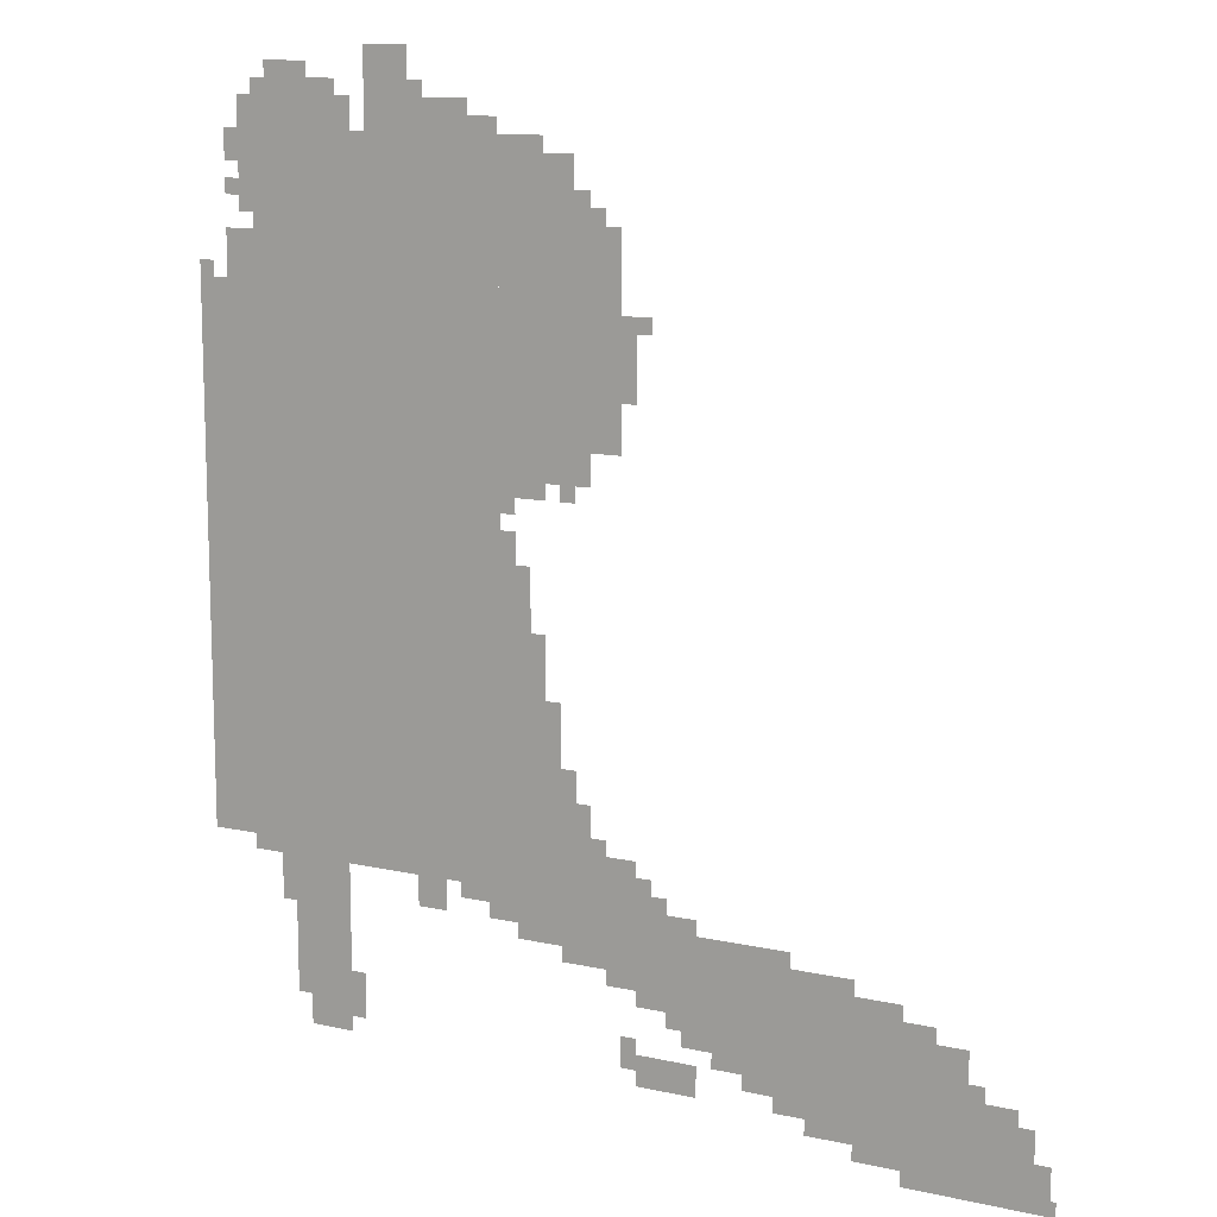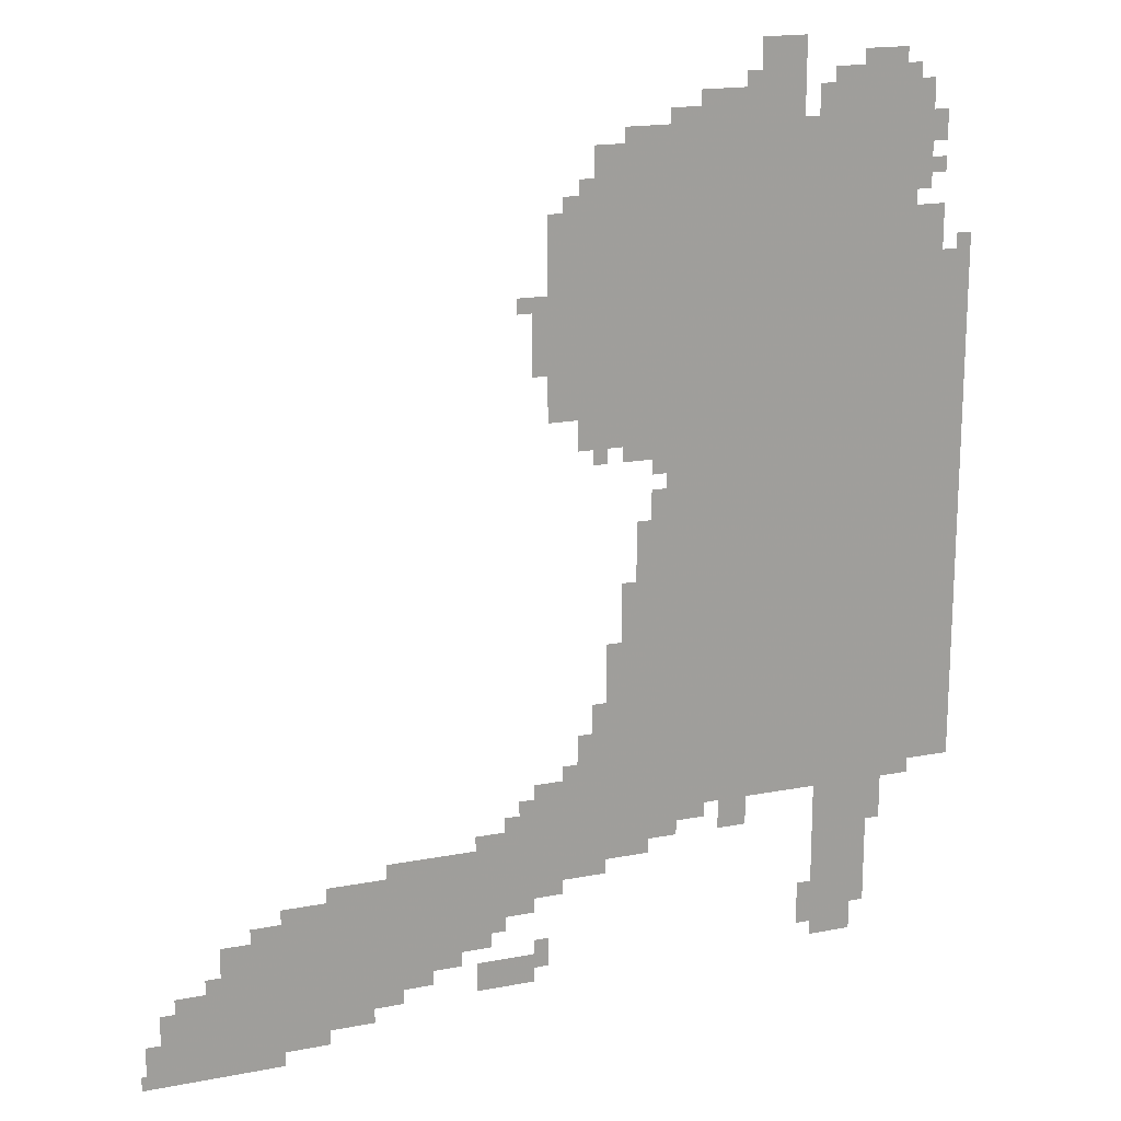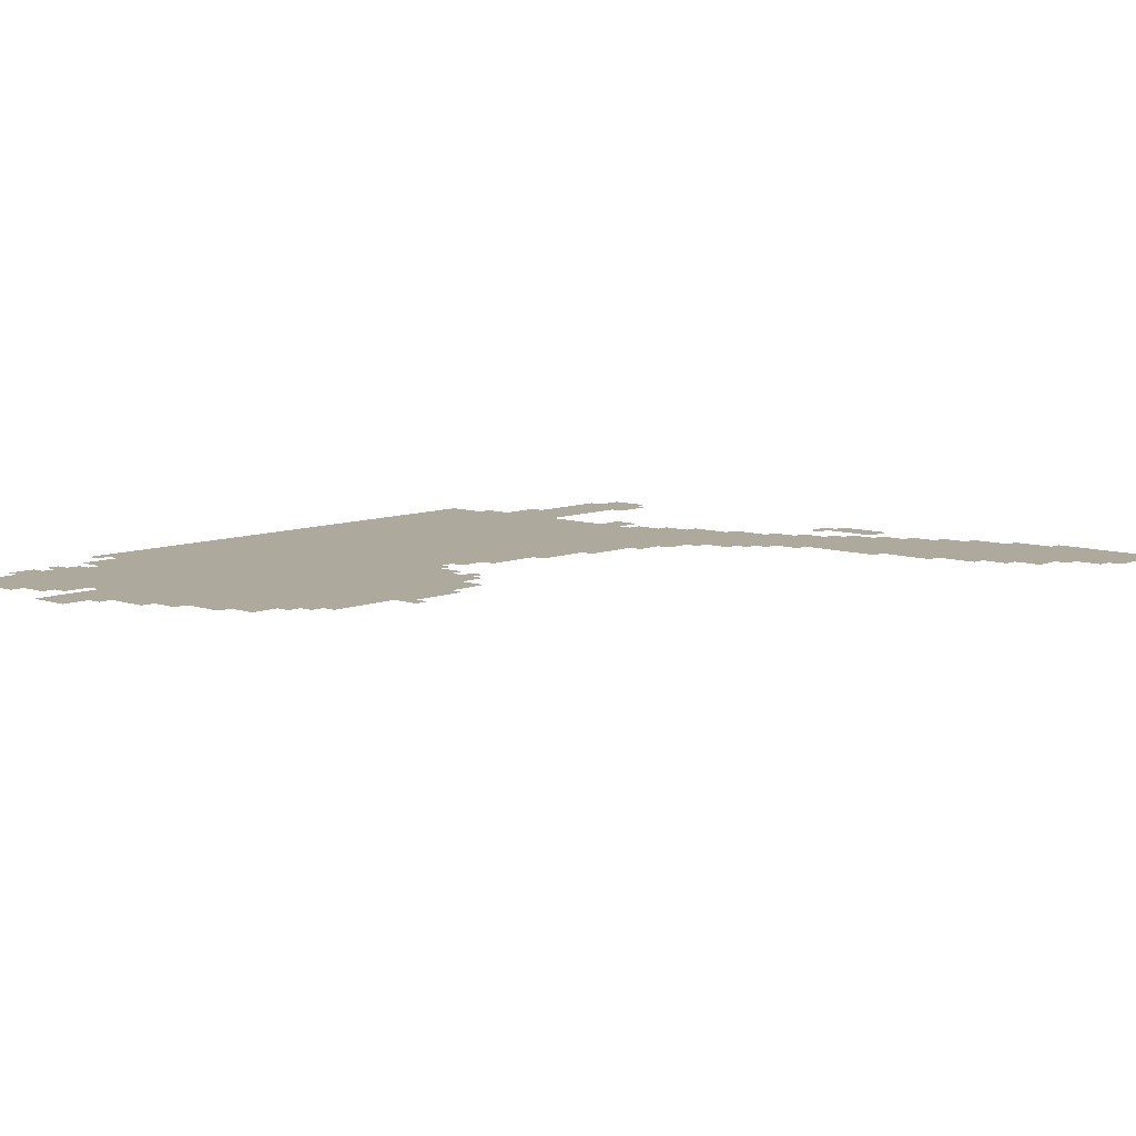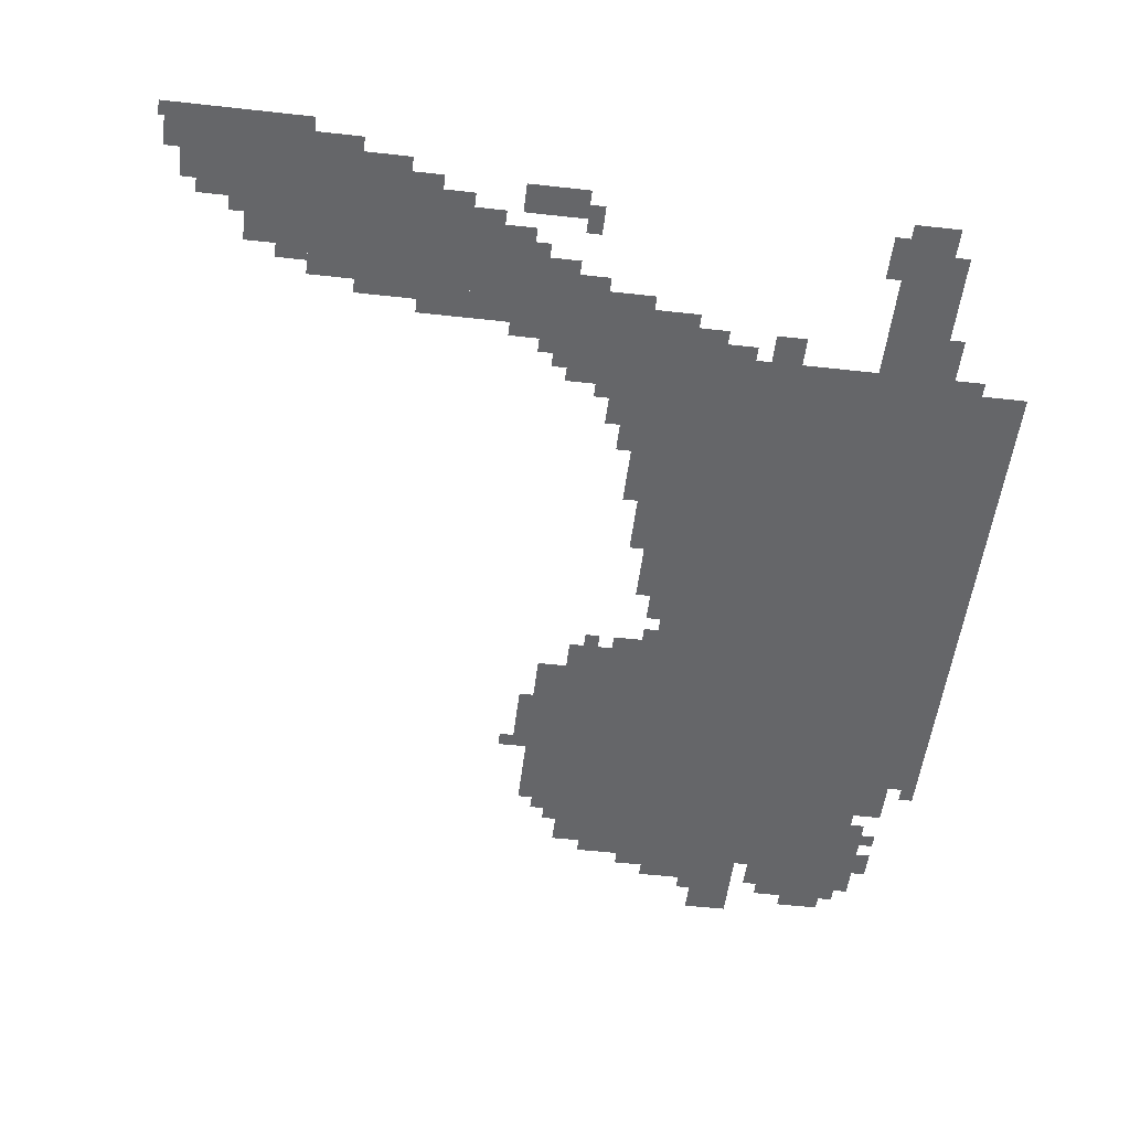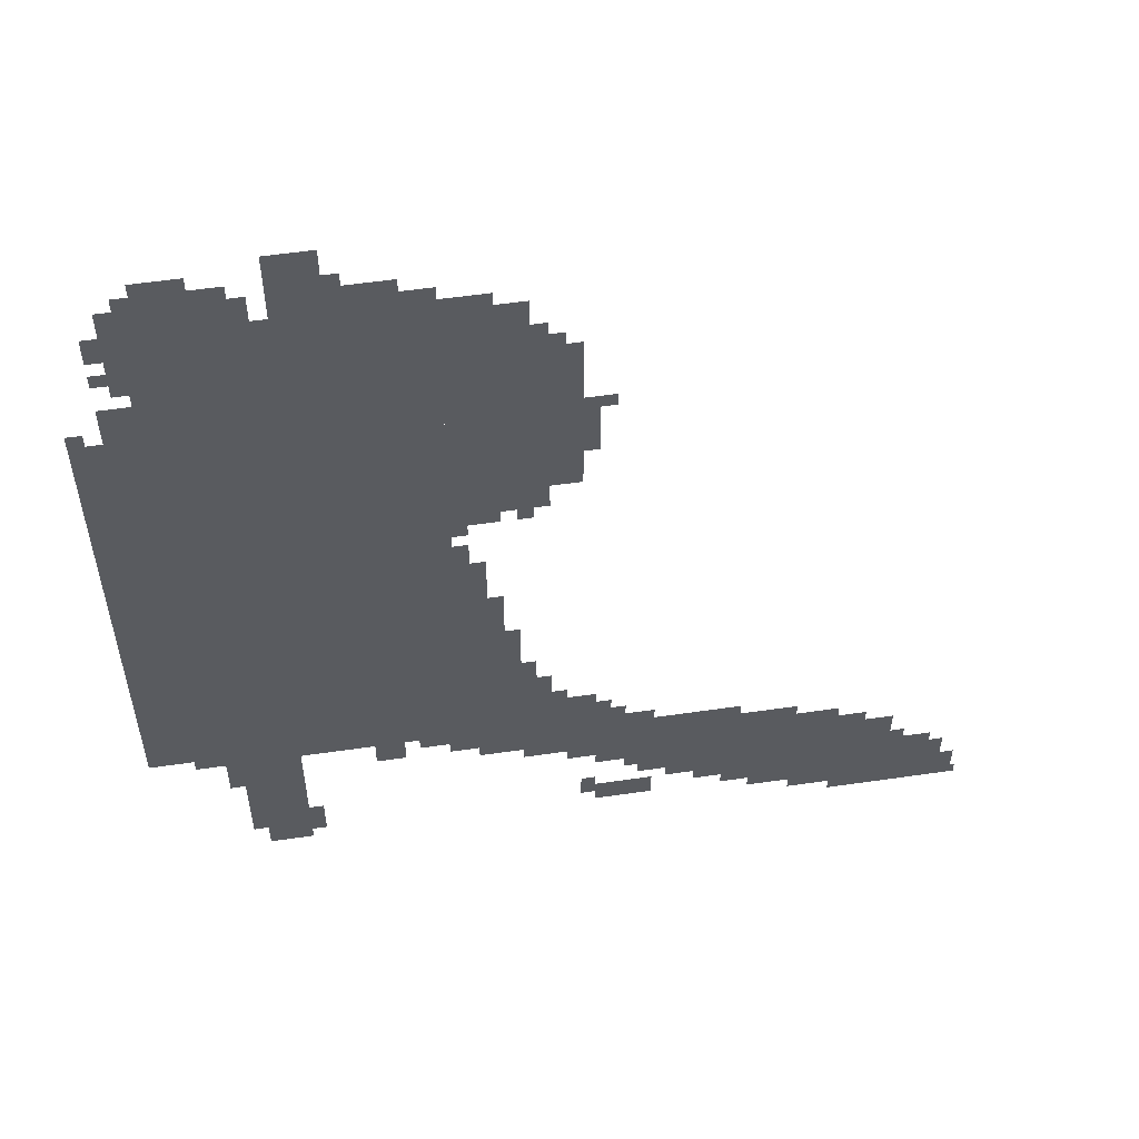
<metadata>
{"format":"obj","ext":"obj","renderer":"f3d","projection":"perspective","resolution":1024,"background":"white","views":[{"elev":12.1,"azim":-152.2,"up":"+Y"},{"elev":18.0,"azim":-20.6,"up":"+Y"},{"elev":8.8,"azim":-137.4,"up":"+Z"},{"elev":-51.8,"azim":-6.9,"up":"+Z"},{"elev":55.5,"azim":171.3,"up":"+Y"}]}
</metadata>
<code>
g gubixuefu_rw-mesh
v -128 1151 0
v -128 1887 0
v -672 1887 0
v -672 1151 0
v -128 447 0
v -128 1151 0
v -672 1151 0
v -672 447 0
v -672 1311 0
v -672 1727 0
v -928 1727 0
v -928 1311 0
v -1120 159 0
v -1120 351 0
v -1504 351 0
v -1504 159 0
v 0 1023 0
v 0 1599 0
v -128 1599 0
v -128 1023 0
v 0 479 0
v 0 1023 0
v -128 1023 0
v -128 479 0
v -800 319 0
v -800 511 0
v -992 511 0
v -992 319 0
v -192 159 0
v -192 447 0
v -320 447 0
v -320 159 0
v -672 607 0
v -672 831 0
v -800 831 0
v -800 607 0
v -672 383 0
v -672 607 0
v -800 607 0
v -800 383 0
v -1408 31 0
v -1408 159 0
v -1600 159 0
v -1600 31 0
v -992 255 0
v -992 415 0
v -1120 415 0
v -1120 255 0
v -672 1727 0
v -672 1855 0
v -832 1855 0
v -832 1727 0
v -1600 31 0
v -1600 159 0
v -1760 159 0
v -1760 31 0
v -128 1887 0
v -128 1983 0
v -320 1983 0
v -320 1887 0
v -1504 159 0
v -1504 287 0
v -1632 287 0
v -1632 159 0
v -384 1887 0
v -384 2047 0
v -480 2047 0
v -480 1887 0
v -480 1887 0
v -480 1951 0
v -608 1951 0
v -608 1887 0
v -800 511 0
v -800 639 0
v -864 639 0
v -864 511 0
v -960 95 0
v -960 159 0
v -1088 159 0
v -1088 95 0
v -672 831 0
v -672 959 0
v -736 959 0
v -736 831 0
v -672 959 0
v -672 1087 0
v -736 1087 0
v -736 959 0
v -64 1599 0
v -64 1695 0
v -128 1695 0
v -128 1599 0
v -768 1247 0
v -768 1311 0
v -864 1311 0
v -864 1247 0
v -1120 351 0
v -1120 415 0
v -1216 415 0
v -1216 351 0
v -672 1247 0
v -672 1311 0
v -768 1311 0
v -768 1247 0
v -1248 95 0
v -1248 159 0
v -1344 159 0
v -1344 95 0
v -224 95 0
v -224 159 0
v -320 159 0
v -320 95 0
v -1504 0 0
v -1504 31 0
v -1664 31 0
v -1664 0 0
v -1664 0 0
v -1664 31 0
v -1803 31 0
v -1803 0 0
v -1216 351 0
v -1216 415 0
v -1280 415 0
v -1280 351 0
v -480 383 0
v -480 447 0
v -544 447 0
v -544 383 0
v -1056 191 0
v -1056 255 0
v -1120 255 0
v -1120 191 0
v -96 1823 0
v -96 1951 0
v -128 1951 0
v -128 1823 0
v -1344 95 0
v -1344 159 0
v -1408 159 0
v -1408 95 0
v -96 1727 0
v -96 1823 0
v -128 1823 0
v -128 1727 0
v -928 1471 0
v -928 1567 0
v -960 1567 0
v -960 1471 0
v -320 1887 0
v -320 1951 0
v -352 1951 0
v -352 1887 0
v -608 1887 0
v -608 1919 0
v -672 1919 0
v -672 1887 0
v -1312 63 0
v -1312 95 0
v -1376 95 0
v -1376 63 0
v -1632 159 0
v -1632 191 0
v -1696 191 0
v -1696 159 0
v -704 351 0
v -704 383 0
v -768 383 0
v -768 351 0
v -992 415 0
v -992 447 0
v -1056 447 0
v -1056 415 0
v -320 159 0
v -320 223 0
v -352 223 0
v -352 159 0
v -896 287 0
v -896 319 0
v -960 319 0
v -960 287 0
v -928 127 0
v -928 191 0
v -960 191 0
v -960 127 0
v -1504 287 0
v -1504 319 0
v -1568 319 0
v -1568 287 0
v -1760 31 0
v -1760 95 0
v -1792 95 0
v -1792 31 0
v -1184 127 0
v -1184 159 0
v -1248 159 0
v -1248 127 0
v -832 1727 0
v -832 1791 0
v -864 1791 0
v -864 1727 0
v -64 1823 0
v -64 1887 0
v -96 1887 0
v -96 1823 0
v -800 639 0
v -800 703 0
v -832 703 0
v -832 639 0
v -672 1087 0
v -672 1151 0
v -704 1151 0
v -704 1087 0
v -864 511 0
v -864 543 0
v -928 543 0
v -928 511 0
v -1280 351 0
v -1280 383 0
v -1344 383 0
v -1344 351 0
v -736 831 0
v -736 895 0
v -768 895 0
v -768 831 0
v -672 1215 0
v -672 1247 0
v -736 1247 0
v -736 1215 0
v -672 1855 0
v -672 1887 0
v -736 1887 0
v -736 1855 0
v -160 1983 0
v -160 2015 0
v -224 2015 0
v -224 1983 0
v -928 1407 0
v -928 1471 0
v -960 1471 0
v -960 1407 0
v -576 415 0
v -576 447 0
v -640 447 0
v -640 415 0
v -1344 351 0
v -1344 383 0
v -1408 383 0
v -1408 351 0
v -736 895 0
v -736 959 0
v -768 959 0
v -768 895 0
v -160 383 0
v -160 447 0
v -192 447 0
v -192 383 0
v -864 1727 0
v -864 1759 0
v -896 1759 0
v -896 1727 0
v -64 1759 0
v -64 1791 0
v -96 1791 0
v -96 1759 0
v 0 1599 0
v 0 1631 0
v -32 1631 0
v -32 1599 0
v -960 1535 0
v -960 1567 0
v -992 1567 0
v -992 1535 0
v -960 255 0
v -960 287 0
v -992 287 0
v -992 255 0
v -640 383 0
v -640 415 0
v -672 415 0
v -672 383 0
v -1632 191 0
v -1632 223 0
v -1664 223 0
v -1664 191 0
v -1024 223 0
v -1024 255 0
v -1056 255 0
v -1056 223 0
v -992 447 0
v -992 479 0
v -1024 479 0
v -1024 447 0
v -672 1183 0
v -672 1215 0
v -704 1215 0
v -704 1183 0
v -800 1215 0
v -800 1247 0
v -832 1247 0
v -832 1215 0
v -96 447 0
v -96 479 0
v -128 479 0
v -128 447 0
v -864 543 0
v -864 575 0
v -896 575 0
v -896 543 0
v -960 287 0
v -960 319 0
v -992 319 0
v -992 287 0
v -928 511 0
v -928 543 0
v -960 543 0
v -960 511 0
v -320 127 0
v -320 159 0
v -352 159 0
v -352 127 0
v -1056 415 0
v -1056 447 0
v -1088 447 0
v -1088 415 0
v -160 351 0
v -160 383 0
v -192 383 0
v -192 351 0
v -768 351 0
v -768 383 0
v -800 383 0
v -800 351 0
v -1696 159 0
v -1696 191 0
v -1728 191 0
v -1728 159 0
v -224 1983 0
v -224 2015 0
v -256 2015 0
v -256 1983 0
v -640 415 0
v -640 447 0
v -672 447 0
v -672 415 0
v -480 1951 0
v -480 1983 0
v -512 1983 0
v -512 1951 0
v -736 1215 0
v -736 1247 0
v -768 1247 0
v -768 1215 0
v -1376 63 0
v -1376 95 0
v -1408 95 0
v -1408 63 0
v -736 1855 0
v -736 1887 0
v -768 1887 0
v -768 1855 0
g gubixuefu_rw-mesh_0
f 3 2 1
f 1 4 3
f 7 6 5
f 5 8 7
f 11 10 9
f 9 12 11
f 15 14 13
f 13 16 15
f 19 18 17
f 17 20 19
f 23 22 21
f 21 24 23
f 27 26 25
f 25 28 27
f 31 30 29
f 29 32 31
f 35 34 33
f 33 36 35
f 39 38 37
f 37 40 39
f 43 42 41
f 41 44 43
f 47 46 45
f 45 48 47
f 51 50 49
f 49 52 51
f 55 54 53
f 53 56 55
f 59 58 57
f 57 60 59
f 63 62 61
f 61 64 63
f 67 66 65
f 65 68 67
f 71 70 69
f 69 72 71
f 75 74 73
f 73 76 75
f 79 78 77
f 77 80 79
f 83 82 81
f 81 84 83
f 87 86 85
f 85 88 87
f 91 90 89
f 89 92 91
f 95 94 93
f 93 96 95
f 99 98 97
f 97 100 99
f 103 102 101
f 101 104 103
f 107 106 105
f 105 108 107
f 111 110 109
f 109 112 111
f 115 114 113
f 113 116 115
f 119 118 117
f 117 120 119
f 123 122 121
f 121 124 123
f 127 126 125
f 125 128 127
f 131 130 129
f 129 132 131
f 135 134 133
f 133 136 135
f 139 138 137
f 137 140 139
f 143 142 141
f 141 144 143
f 147 146 145
f 145 148 147
f 151 150 149
f 149 152 151
f 155 154 153
f 153 156 155
f 159 158 157
f 157 160 159
f 163 162 161
f 161 164 163
f 167 166 165
f 165 168 167
f 171 170 169
f 169 172 171
f 175 174 173
f 173 176 175
f 179 178 177
f 177 180 179
f 183 182 181
f 181 184 183
f 187 186 185
f 185 188 187
f 191 190 189
f 189 192 191
f 195 194 193
f 193 196 195
f 199 198 197
f 197 200 199
f 203 202 201
f 201 204 203
f 207 206 205
f 205 208 207
f 211 210 209
f 209 212 211
f 215 214 213
f 213 216 215
f 219 218 217
f 217 220 219
f 223 222 221
f 221 224 223
f 227 226 225
f 225 228 227
f 231 230 229
f 229 232 231
f 235 234 233
f 233 236 235
f 239 238 237
f 237 240 239
f 243 242 241
f 241 244 243
f 247 246 245
f 245 248 247
f 251 250 249
f 249 252 251
f 255 254 253
f 253 256 255
f 259 258 257
f 257 260 259
f 263 262 261
f 261 264 263
f 267 266 265
f 265 268 267
f 271 270 269
f 269 272 271
f 275 274 273
f 273 276 275
f 279 278 277
f 277 280 279
f 283 282 281
f 281 284 283
f 287 286 285
f 285 288 287
f 291 290 289
f 289 292 291
f 295 294 293
f 293 296 295
f 299 298 297
f 297 300 299
f 303 302 301
f 301 304 303
f 307 306 305
f 305 308 307
f 311 310 309
f 309 312 311
f 315 314 313
f 313 316 315
f 319 318 317
f 317 320 319
f 323 322 321
f 321 324 323
f 327 326 325
f 325 328 327
f 331 330 329
f 329 332 331
f 335 334 333
f 333 336 335
f 339 338 337
f 337 340 339
f 343 342 341
f 341 344 343
f 347 346 345
f 345 348 347
f 351 350 349
f 349 352 351
f 355 354 353
f 353 356 355
f 359 358 357
f 357 360 359

</code>
